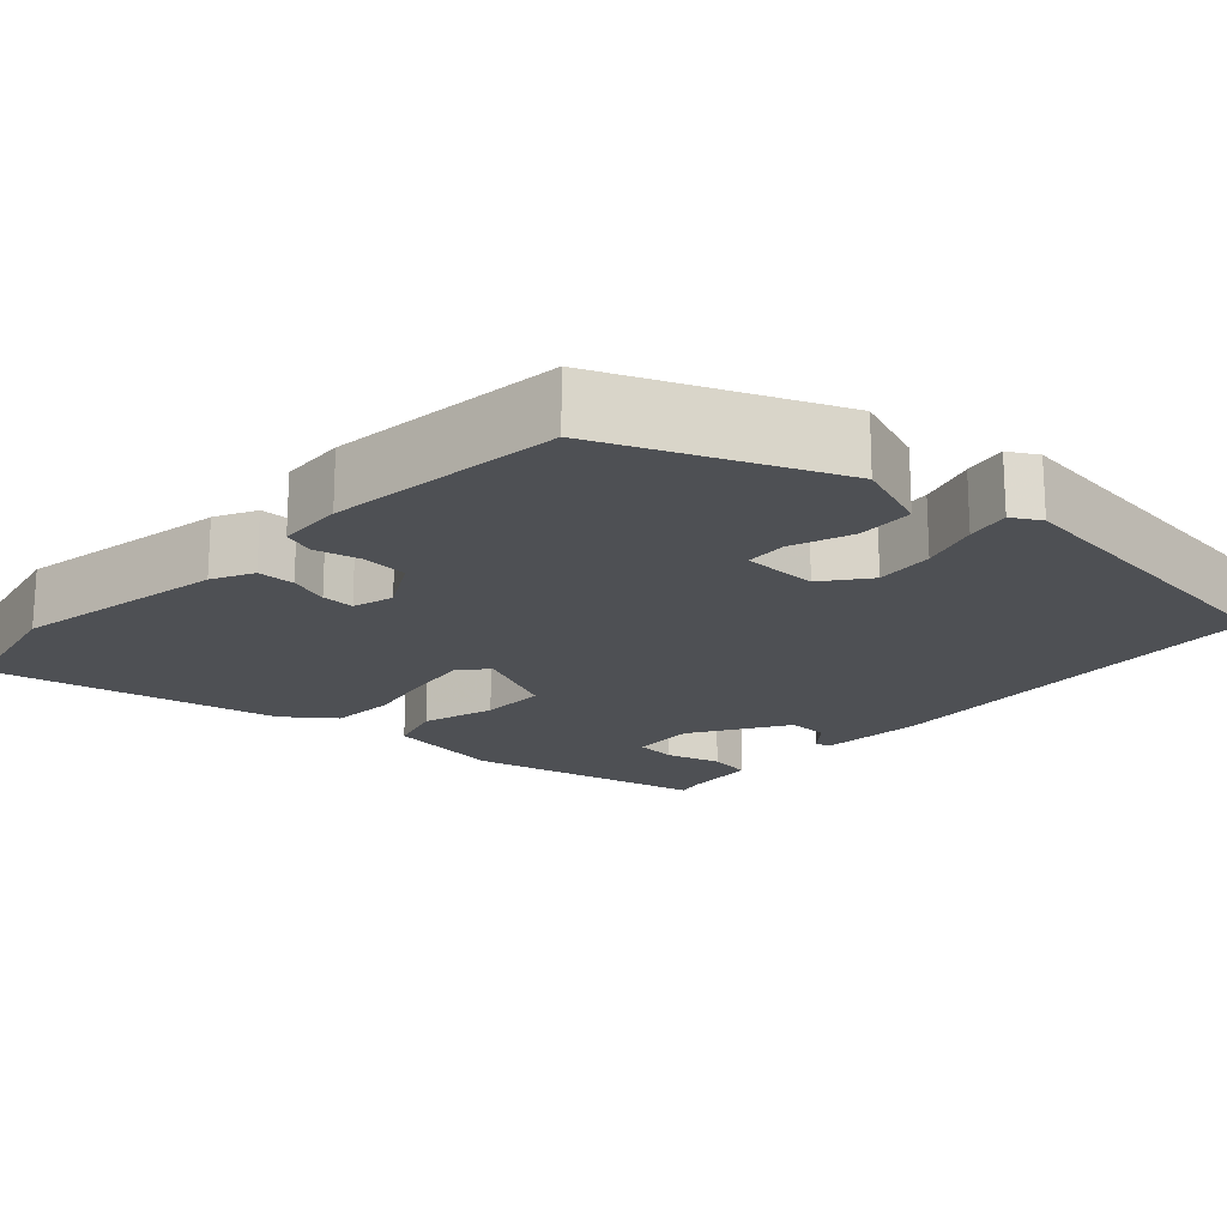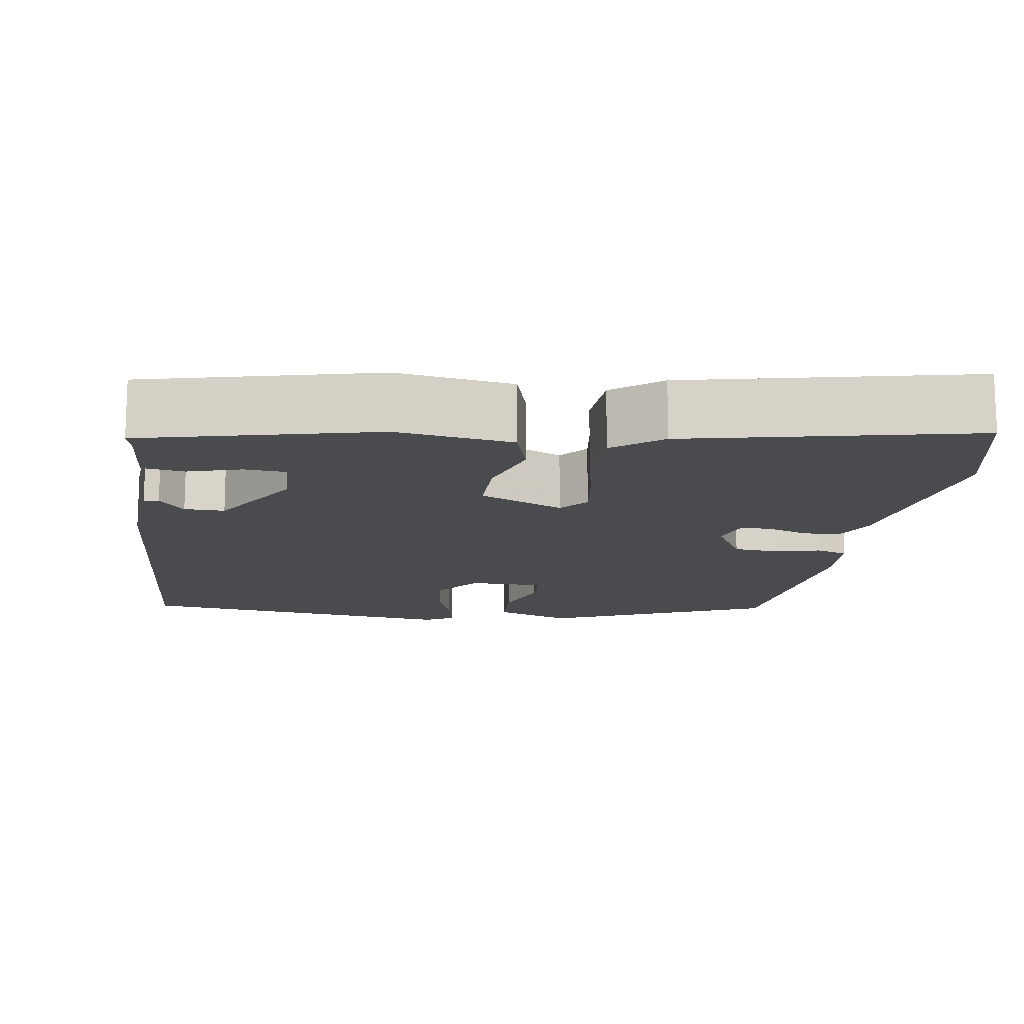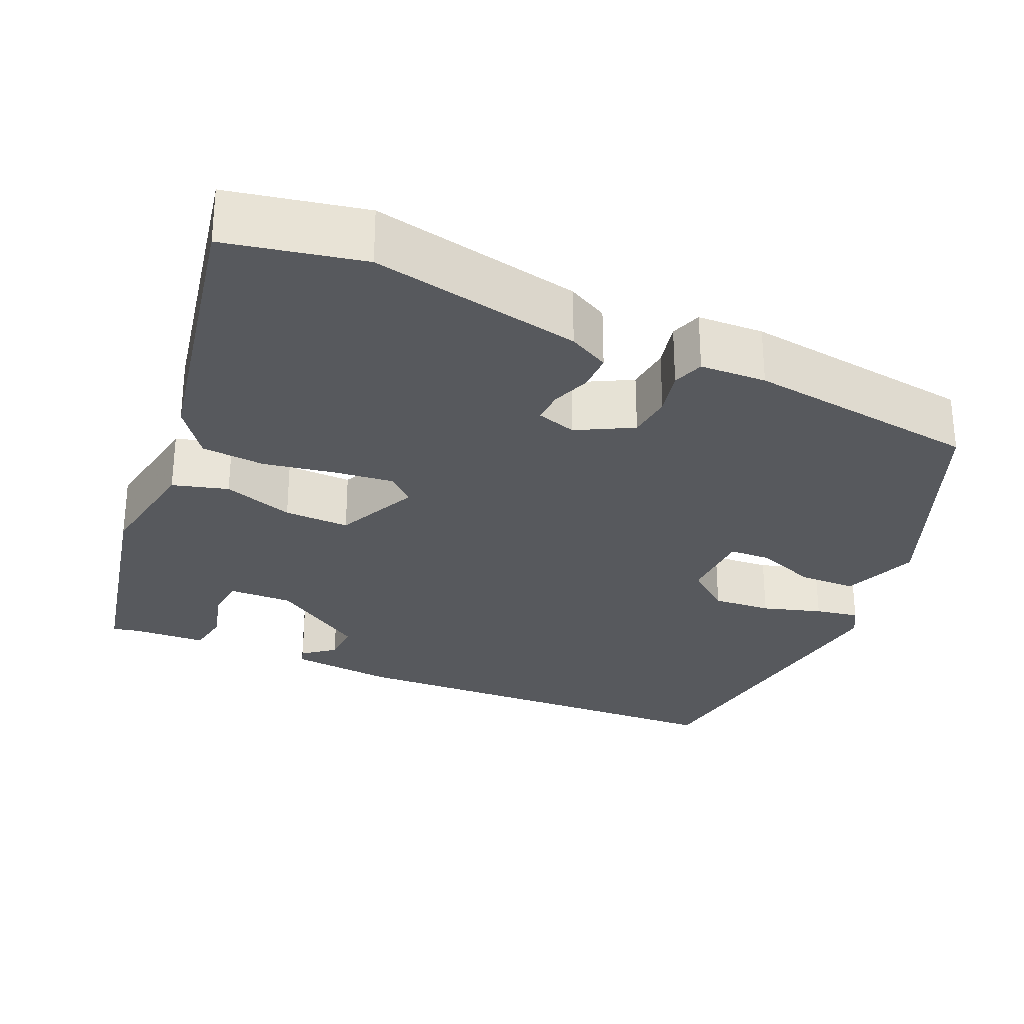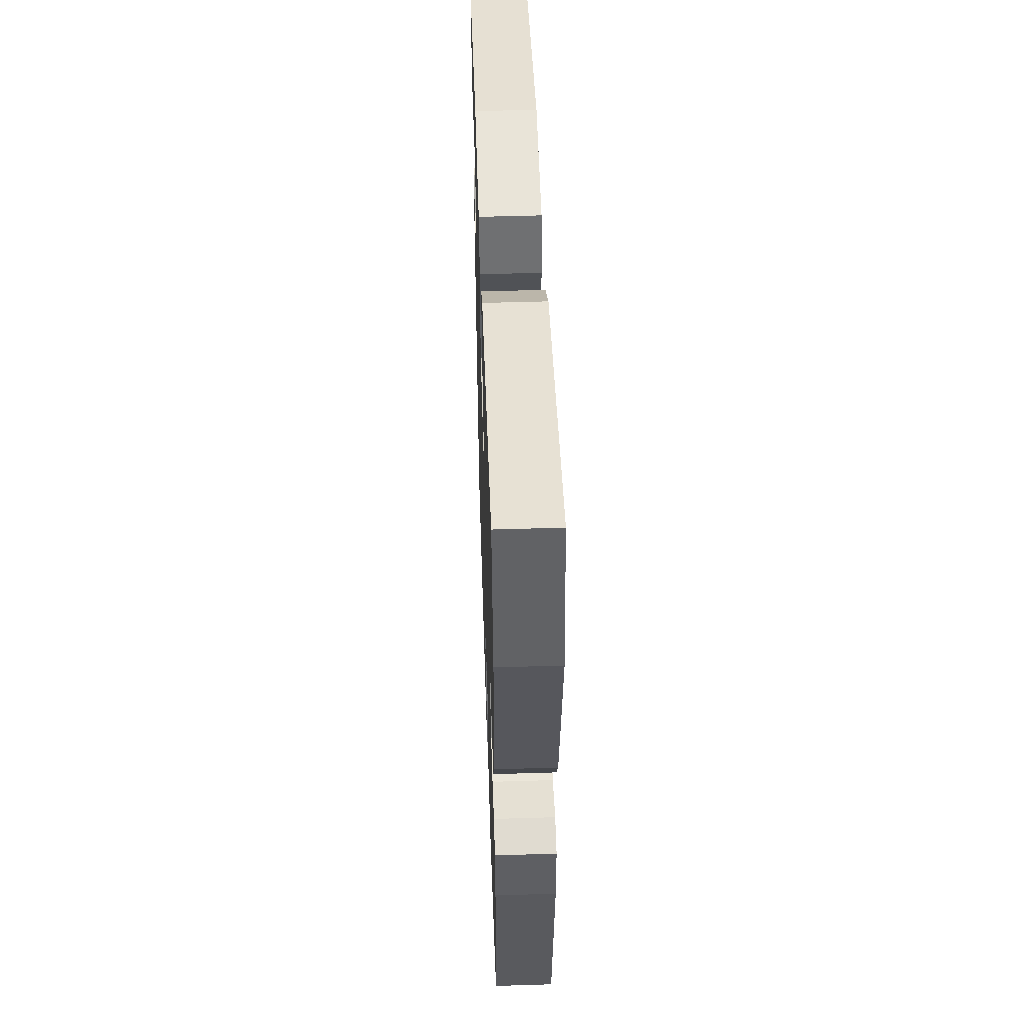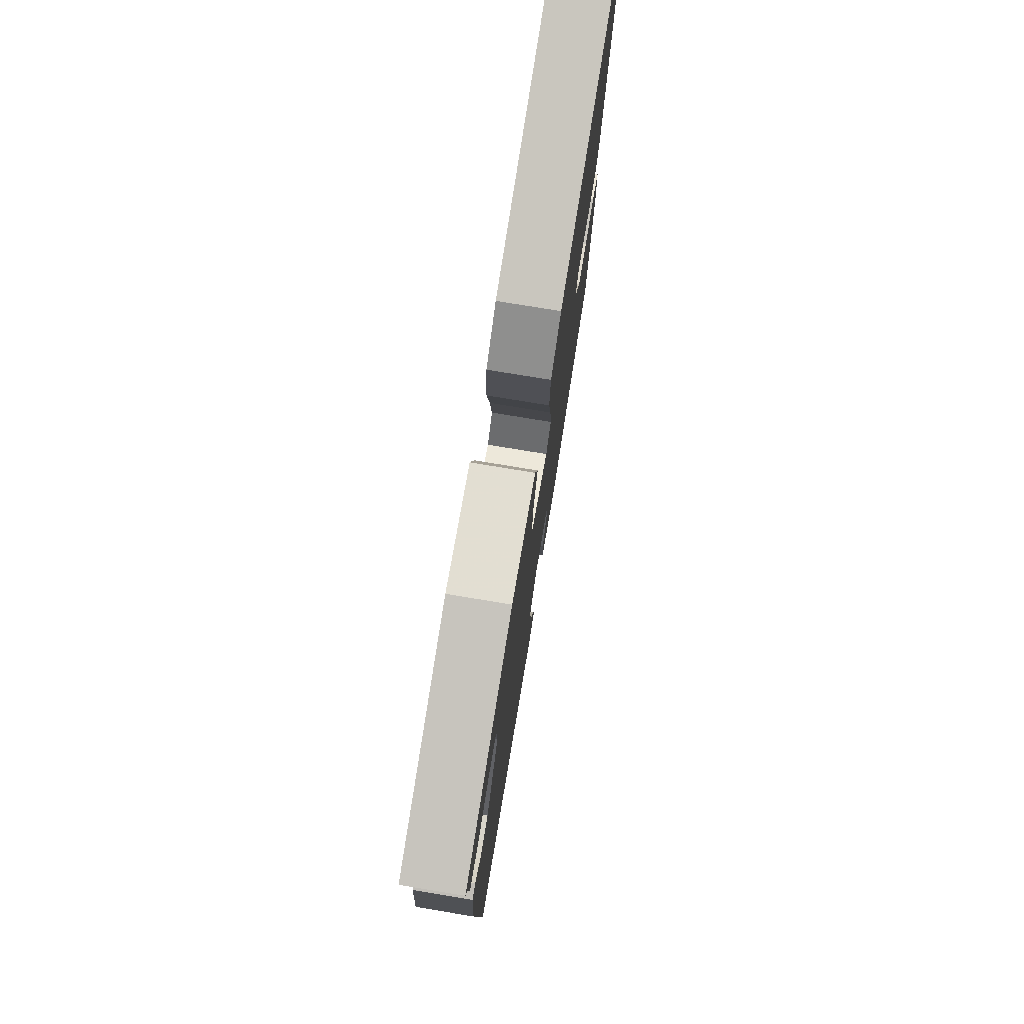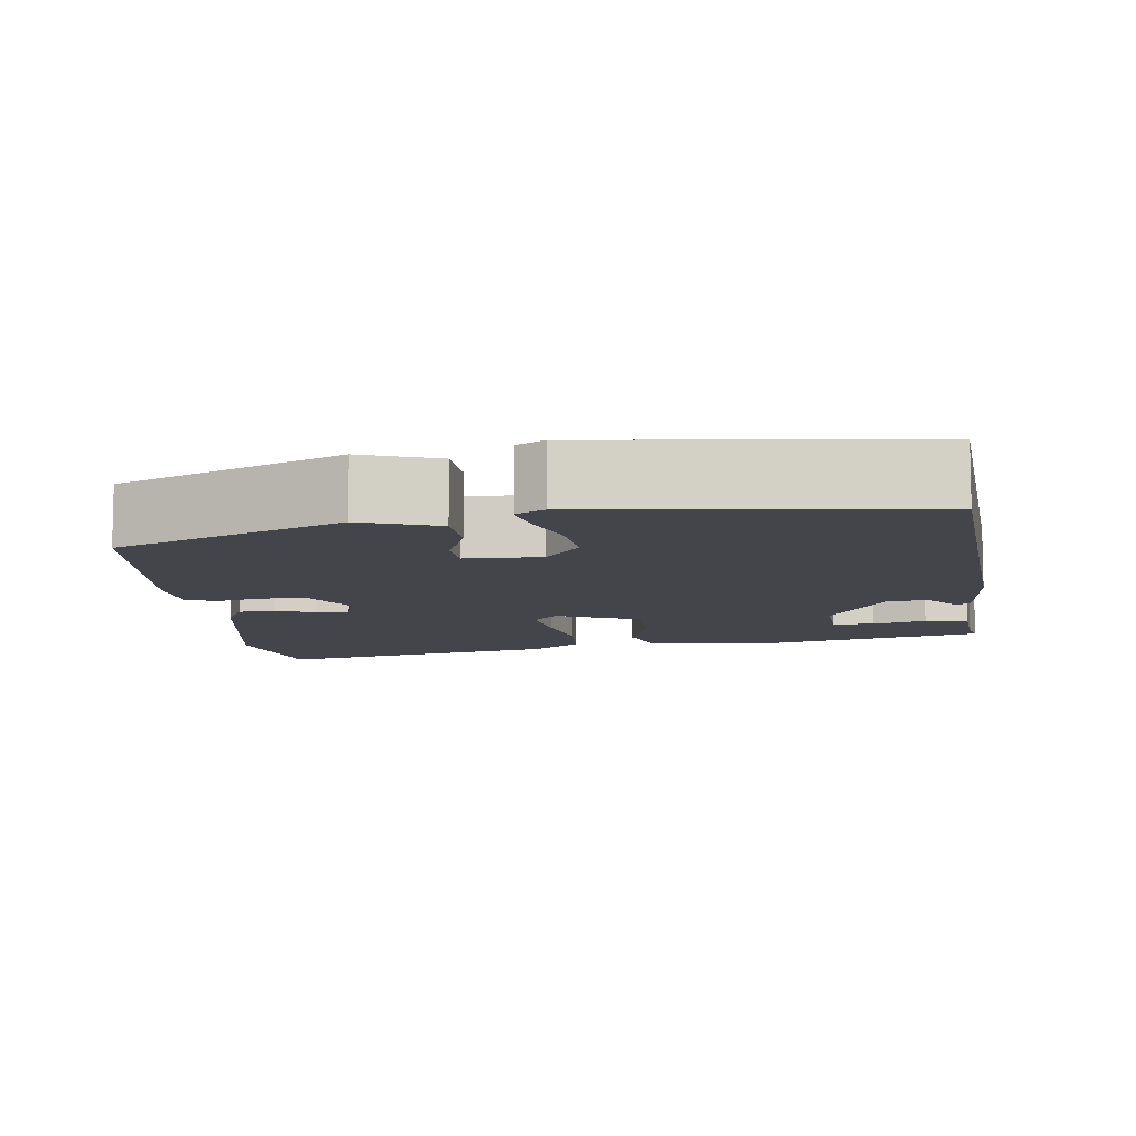
<metadata>
{"format":"obj","ext":"obj","renderer":"f3d","projection":"perspective","resolution":1024,"background":"white","views":[{"elev":-18.8,"azim":137.2,"up":"+Y"},{"elev":-14.3,"azim":-8.5,"up":"+Y"},{"elev":-29.0,"azim":65.2,"up":"+Y"},{"elev":52.0,"azim":88.1,"up":"+Z"},{"elev":76.5,"azim":-80.6,"up":"+Z"},{"elev":-9.2,"azim":-172.9,"up":"+Y"}]}
</metadata>
<code>
v -0.458 0.07 -0.483
v -0.492 0.07 0.03
v -0.482 0.07 0.162
v -0.463 0.07 0.168
v -0.431 0.07 0.129
v -0.38 0.07 0.128
v -0.306 0.07 0.248
v -0.31 0.07 0.329
v -0.362 0.07 0.333
v -0.43 0.07 0.313
v -0.484 0.07 0.321
v -0.491 0.07 0.413
v -0.499 0.07 0.447
v -0.203 0.07 0.518
v -0.055 0.07 0.496
v -0.034 0.07 0.426
v -0.062 0.07 0.336
v -0.062 0.07 0.253
v 0.044 0.07 0.206
v 0.074 0.07 0.241
v 0.064 0.07 0.316
v 0.046 0.07 0.407
v 0.051 0.07 0.488
v 0.113 0.07 0.536
v 0.475 0.07 0.614
v 0.513 0.07 0.441
v 0.464 0.07 0.173
v 0.438 0.07 0.121
v 0.391 0.07 0.12
v 0.341 0.07 0.137
v 0.3 0.07 0.138
v 0.285 0.07 0.087
v 0.324 0.07 0.017
v 0.381 0.07 0.012
v 0.439 0.07 0.026
v 0.479 0.07 0.013
v 0.484 0.07 -0.071
v 0.45 0.07 -0.368
v 0.165 0.07 -0.49
v 0.068 0.07 -0.455
v 0.065 0.07 -0.383
v 0.093 0.07 -0.306
v 0.09 0.07 -0.253
v -0.005 0.07 -0.252
v -0.049 0.07 -0.309
v -0.042 0.07 -0.383
v -0.018 0.07 -0.457
v -0.007 0.07 -0.512
v -0.043 0.07 -0.533
v -0.458 0 -0.483
v -0.492 0 0.03
v -0.482 0 0.162
v -0.463 0 0.168
v -0.431 0 0.129
v -0.38 0 0.128
v -0.306 0 0.248
v -0.31 0 0.329
v -0.362 0 0.333
v -0.43 0 0.313
v -0.484 0 0.321
v -0.491 0 0.413
v -0.499 0 0.447
v -0.203 0 0.518
v -0.055 0 0.496
v -0.034 0 0.426
v -0.062 0 0.336
v -0.062 0 0.253
v 0.044 0 0.206
v 0.074 0 0.241
v 0.064 0 0.316
v 0.046 0 0.407
v 0.051 0 0.488
v 0.113 0 0.536
v 0.475 0 0.614
v 0.513 0 0.441
v 0.464 0 0.173
v 0.438 0 0.121
v 0.391 0 0.12
v 0.341 0 0.137
v 0.3 0 0.138
v 0.285 0 0.087
v 0.324 0 0.017
v 0.381 0 0.012
v 0.439 0 0.026
v 0.479 0 0.013
v 0.484 0 -0.071
v 0.45 0 -0.368
v 0.165 0 -0.49
v 0.068 0 -0.455
v 0.065 0 -0.383
v 0.093 0 -0.306
v 0.09 0 -0.253
v -0.005 0 -0.252
v -0.049 0 -0.309
v -0.042 0 -0.383
v -0.018 0 -0.457
v -0.007 0 -0.512
v -0.043 0 -0.533
f 3 4 5
f 2 3 5
f 1 2 5
f 49 1 5
f 48 49 5
f 47 48 5
f 46 47 5
f 45 46 5 6
f 44 45 6 7
f 43 44 7 8
f 40 41 42
f 39 40 42
f 38 39 42
f 37 38 42
f 36 37 42
f 35 36 42
f 34 35 42
f 33 34 42 43
f 32 33 43 8
f 28 29 30
f 27 28 30
f 26 27 30
f 25 26 30
f 24 25 30
f 23 24 30
f 22 23 30
f 21 22 30
f 20 21 30 31
f 19 20 31 32
f 15 16 17
f 14 15 17
f 13 14 17
f 12 13 17
f 12 17 18
f 9 10 11 12
f 8 9 12
f 18 19 32
f 12 18 32
f 8 12 32
f 54 53 52
f 54 52 51
f 54 51 50
f 54 50 98
f 54 98 97
f 54 97 96
f 54 96 95
f 55 54 95 94
f 56 55 94 93
f 57 56 93 92
f 91 90 89
f 91 89 88
f 91 88 87
f 91 87 86
f 91 86 85
f 91 85 84
f 91 84 83
f 92 91 83 82
f 57 92 82 81
f 79 78 77
f 79 77 76
f 79 76 75
f 79 75 74
f 79 74 73
f 79 73 72
f 79 72 71
f 79 71 70
f 80 79 70 69
f 81 80 69 68
f 66 65 64
f 66 64 63
f 66 63 62
f 66 62 61
f 67 66 61
f 61 60 59 58
f 61 58 57
f 81 68 67
f 81 67 61
f 81 61 57
f 1 50 51 2
f 2 51 52 3
f 3 52 53 4
f 4 53 54 5
f 5 54 55 6
f 6 55 56 7
f 7 56 57 8
f 8 57 58 9
f 9 58 59 10
f 10 59 60 11
f 11 60 61 12
f 12 61 62 13
f 13 62 63 14
f 14 63 64 15
f 15 64 65 16
f 16 65 66 17
f 17 66 67 18
f 18 67 68 19
f 19 68 69 20
f 20 69 70 21
f 21 70 71 22
f 22 71 72 23
f 23 72 73 24
f 24 73 74 25
f 25 74 75 26
f 26 75 76 27
f 27 76 77 28
f 28 77 78 29
f 29 78 79 30
f 30 79 80 31
f 31 80 81 32
f 32 81 82 33
f 33 82 83 34
f 34 83 84 35
f 35 84 85 36
f 36 85 86 37
f 37 86 87 38
f 38 87 88 39
f 39 88 89 40
f 40 89 90 41
f 41 90 91 42
f 42 91 92 43
f 43 92 93 44
f 44 93 94 45
f 45 94 95 46
f 46 95 96 47
f 47 96 97 48
f 48 97 98 49
f 49 98 50 1

</code>
